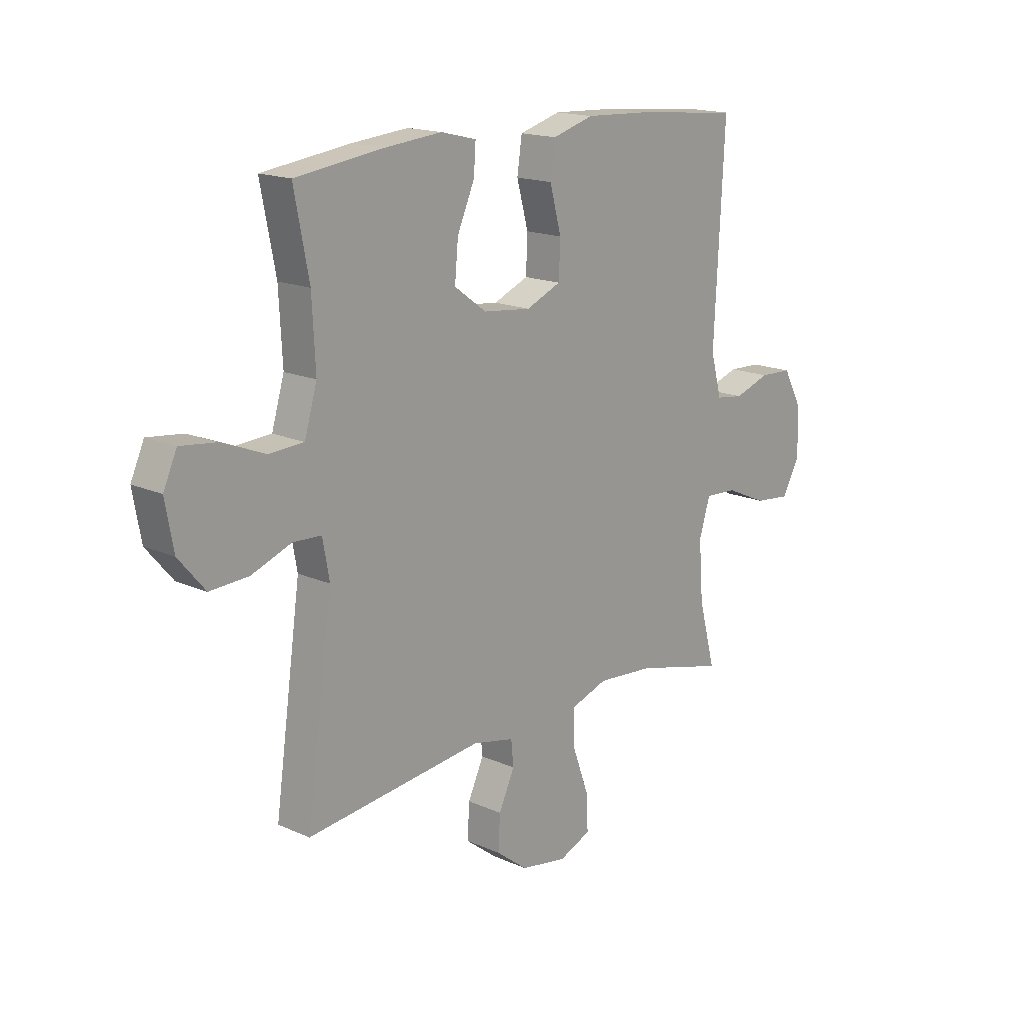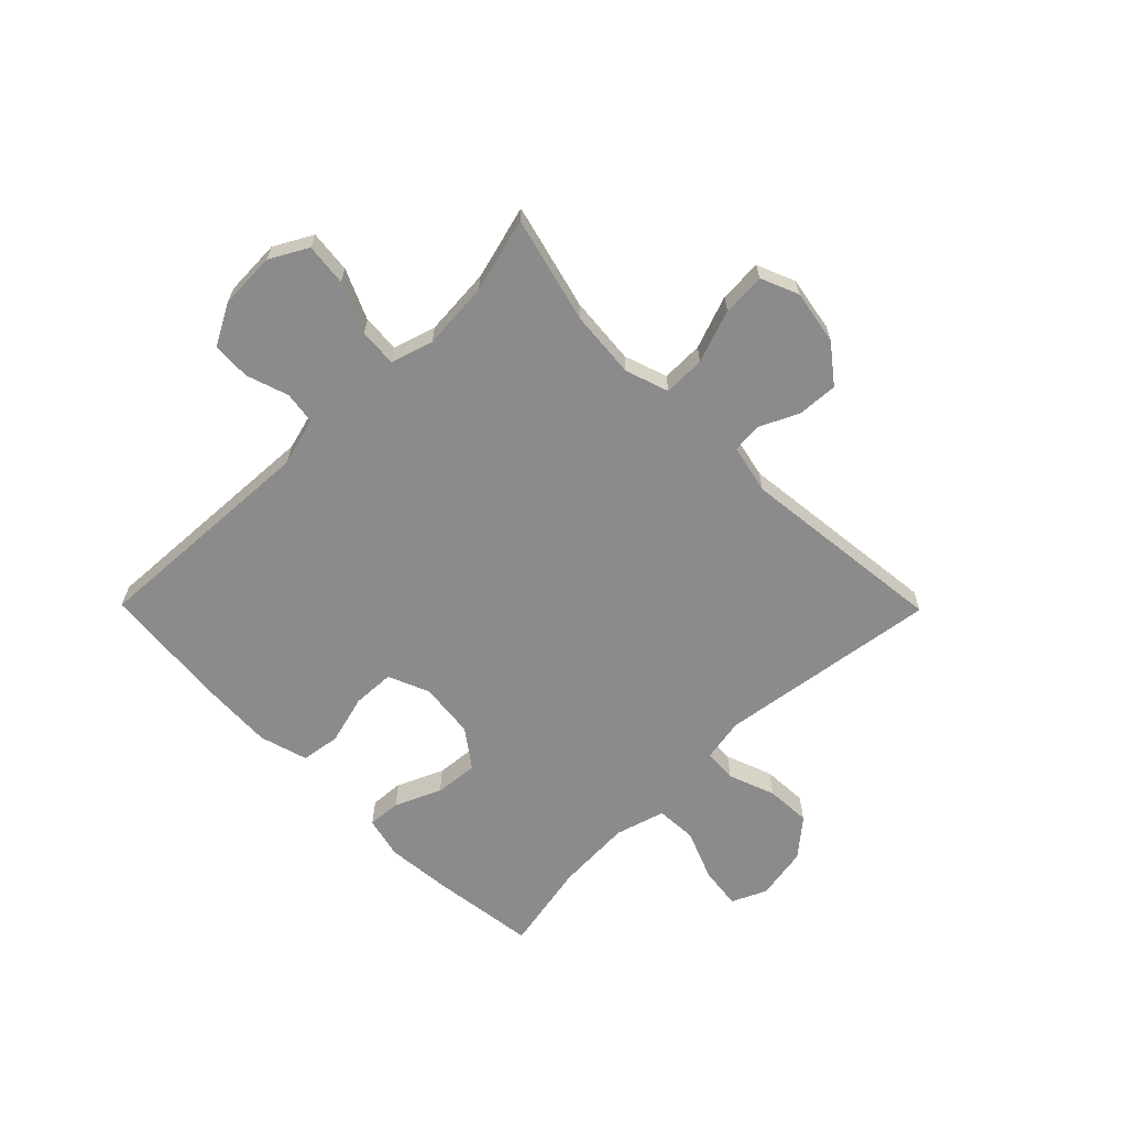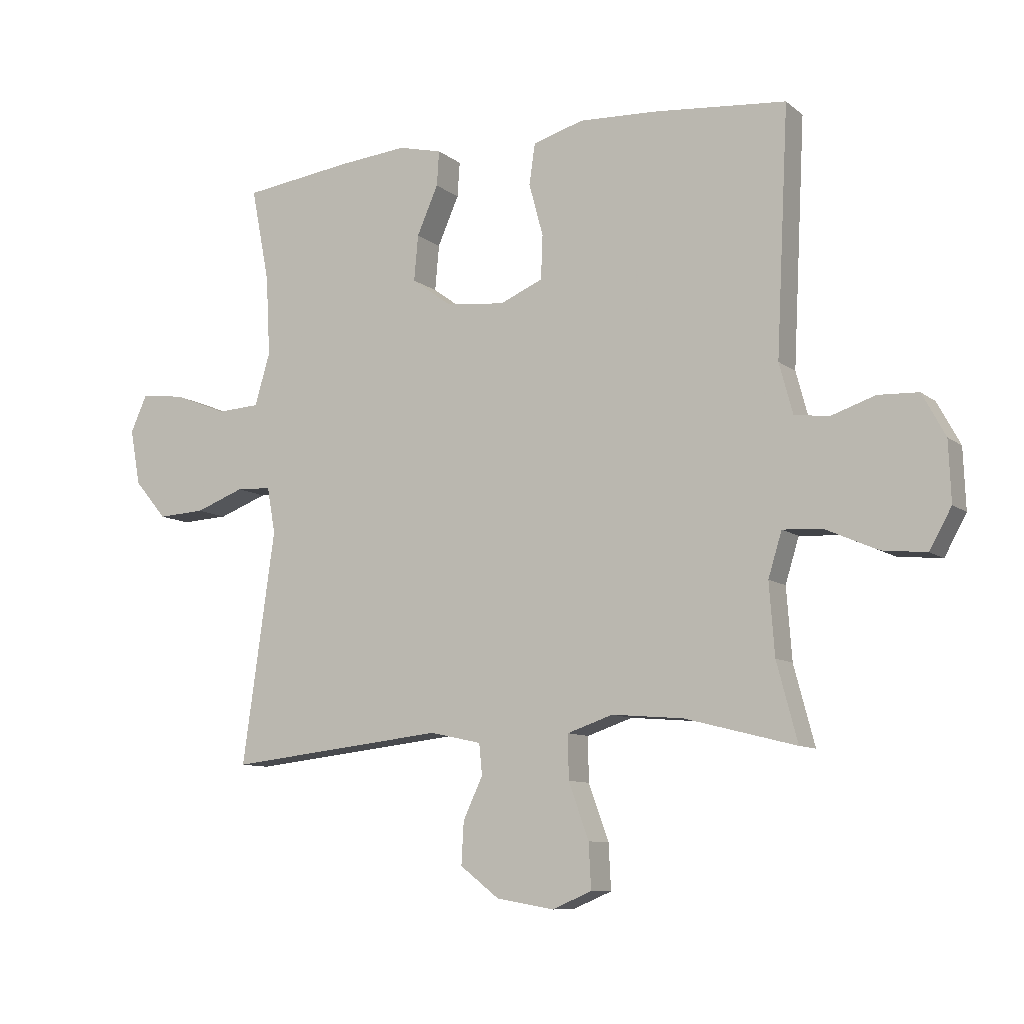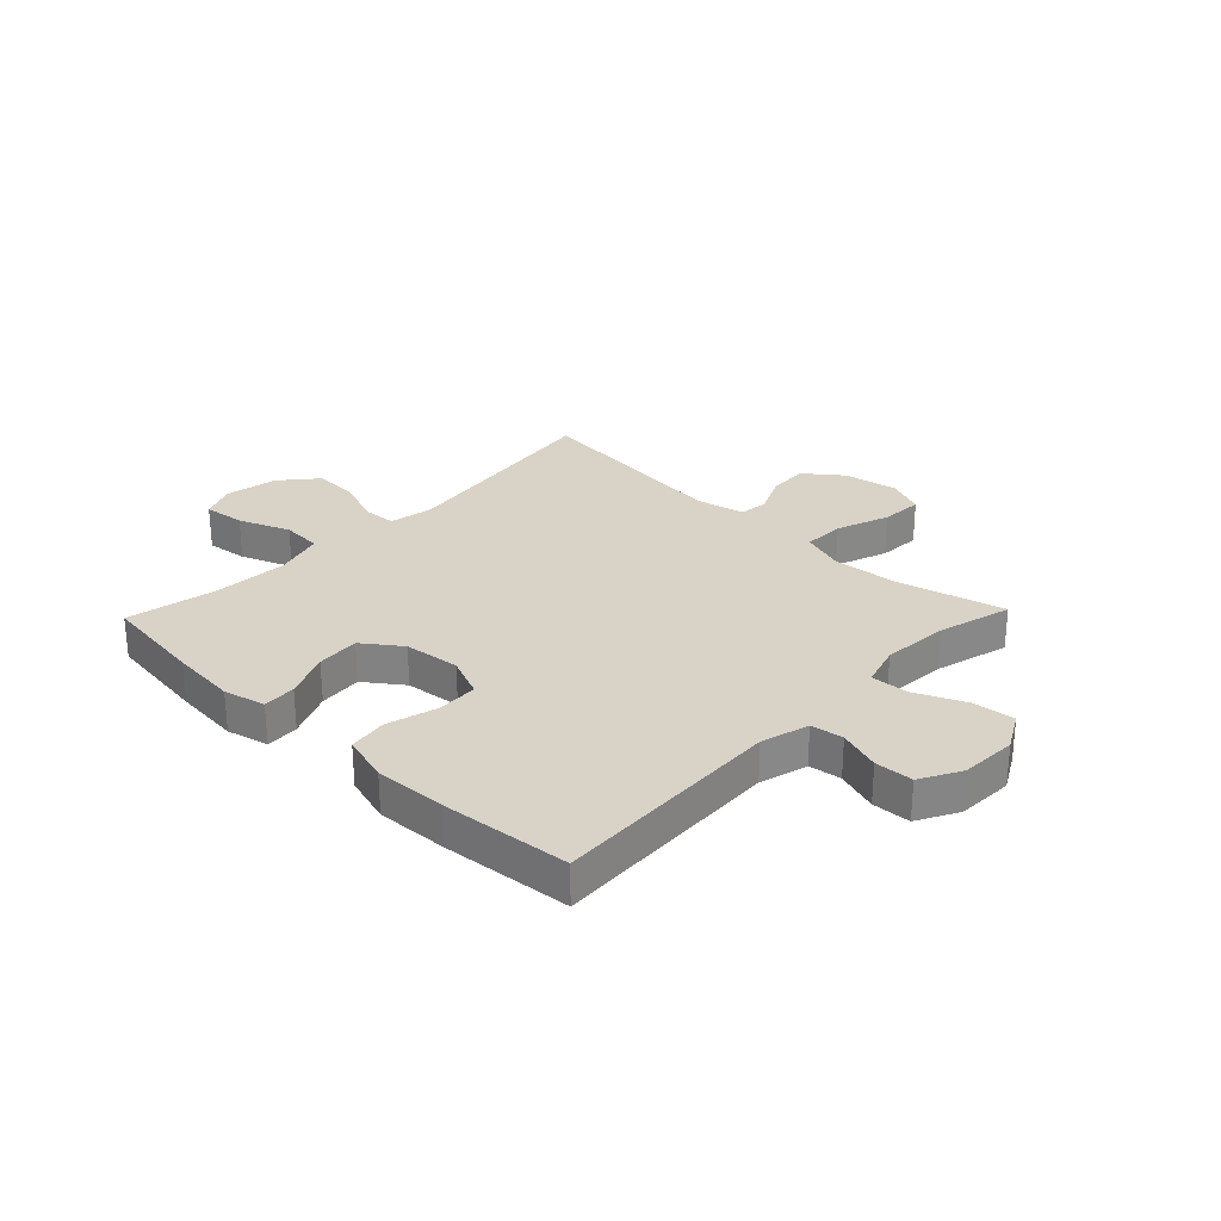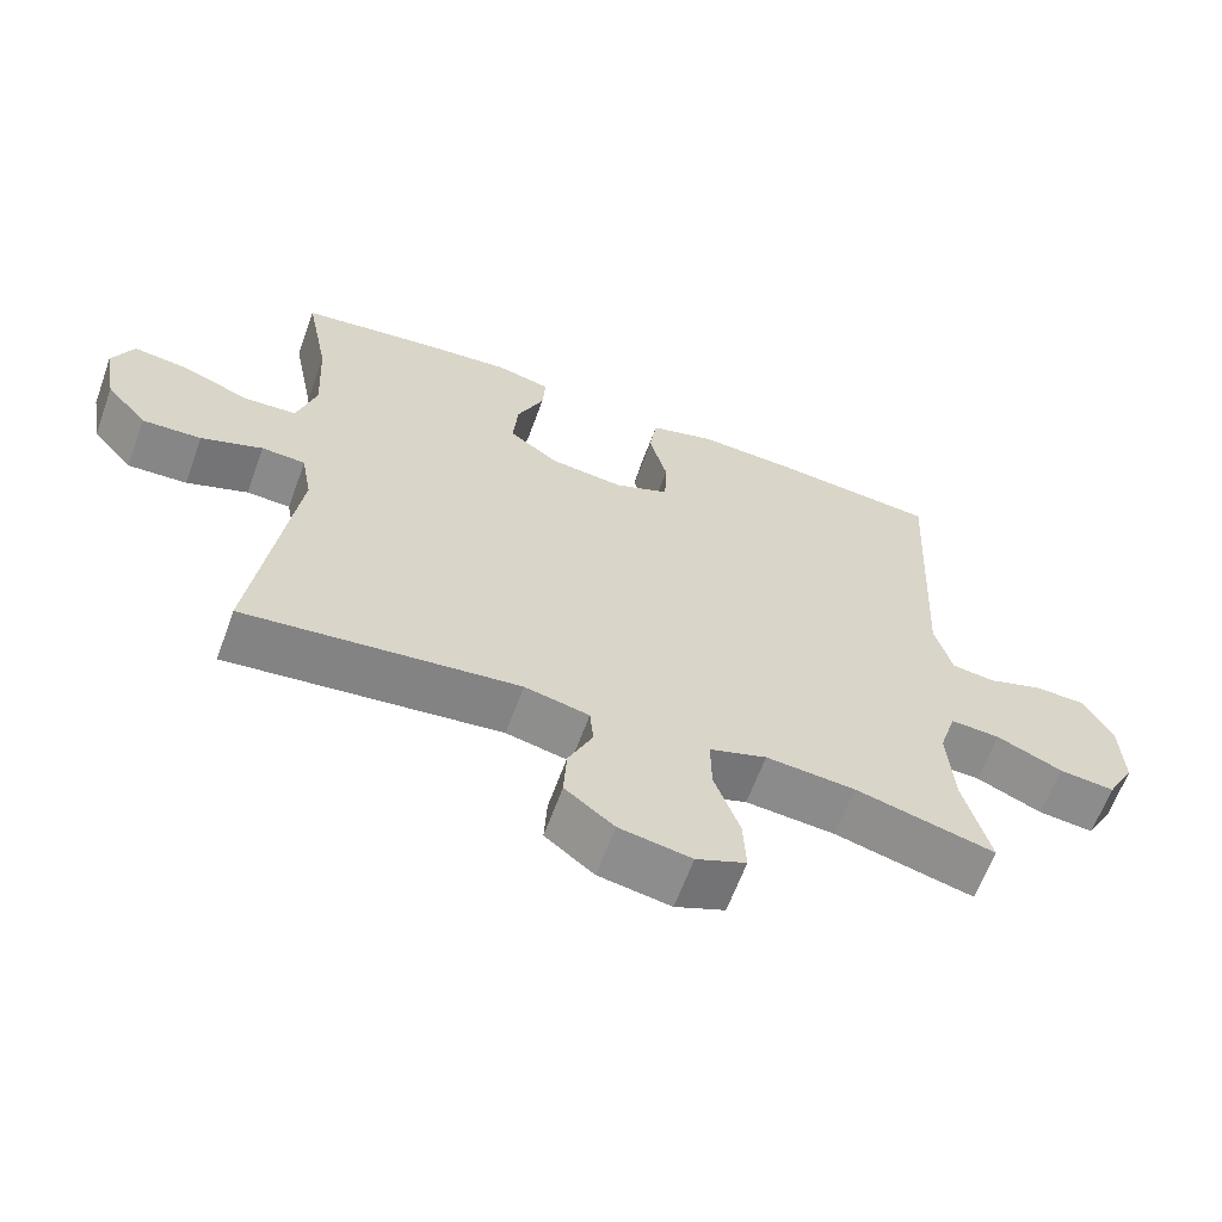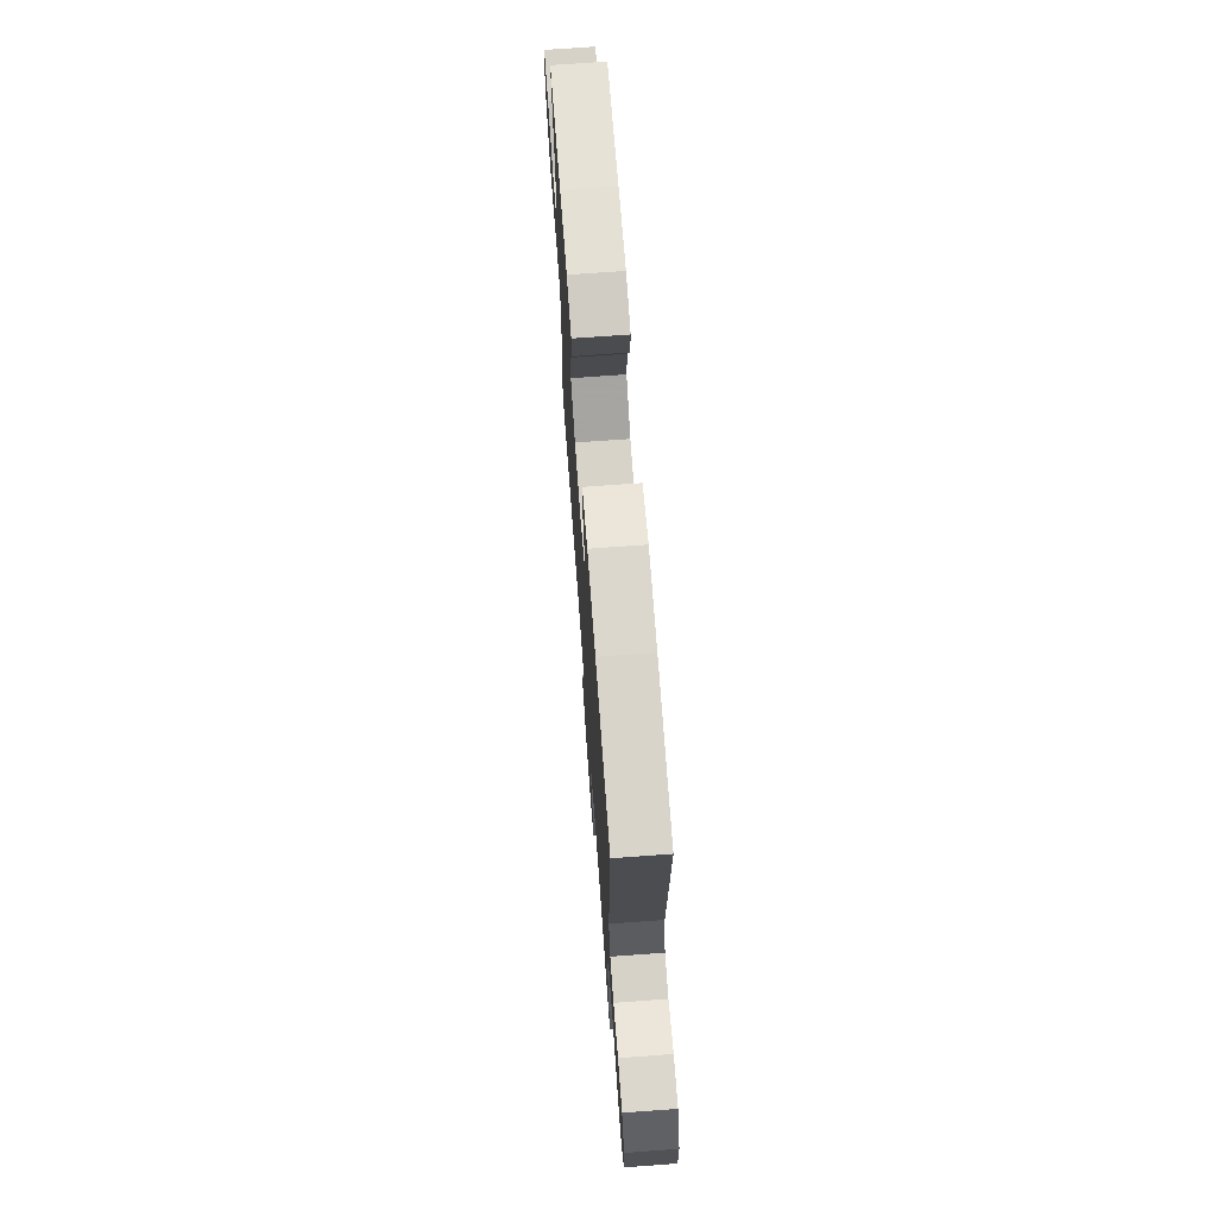
<metadata>
{"format":"obj","ext":"obj","renderer":"f3d","projection":"perspective","resolution":1024,"background":"white","views":[{"elev":16.7,"azim":-47.9,"up":"+Z"},{"elev":-64.0,"azim":134.6,"up":"+Y"},{"elev":-9.5,"azim":28.4,"up":"+Z"},{"elev":28.0,"azim":43.8,"up":"+Y"},{"elev":-63.0,"azim":-20.0,"up":"+Z"},{"elev":70.6,"azim":85.8,"up":"+Z"}]}
</metadata>
<code>
v 0.5 0.07 0.5
v 0.479 0.07 0.087
v 0.502 0.07 0.002
v 0.56 0.07 -0.006
v 0.635 0.07 0.019
v 0.703 0.07 0.016
v 0.742 0.07 -0.056
v 0.746 0.07 -0.157
v 0.709 0.07 -0.224
v 0.634 0.07 -0.216
v 0.546 0.07 -0.177
v 0.479 0.07 -0.173
v 0.456 0.07 -0.248
v 0.465 0.07 -0.368
v 0.5 0.07 -0.5
v 0.312 0.07 -0.452
v 0.192 0.07 -0.442
v 0.115 0.07 -0.468
v 0.116 0.07 -0.542
v 0.15 0.07 -0.636
v 0.154 0.07 -0.712
v 0.087 0.07 -0.74
v -0.01 0.07 -0.723
v -0.076 0.07 -0.672
v -0.072 0.07 -0.601
v -0.039 0.07 -0.53
v -0.044 0.07 -0.478
v -0.131 0.07 -0.459
v -0.5 0.07 -0.5
v -0.445 0.07 -0.108
v -0.459 0.07 -0.03
v -0.518 0.07 -0.027
v -0.601 0.07 -0.058
v -0.681 0.07 -0.062
v -0.736 0.07 0.003
v -0.753 0.07 0.097
v -0.725 0.07 0.159
v -0.651 0.07 0.15
v -0.56 0.07 0.114
v -0.488 0.07 0.118
v -0.462 0.07 0.206
v -0.469 0.07 0.341
v -0.5 0.07 0.5
v -0.316 0.07 0.524
v -0.198 0.07 0.535
v -0.124 0.07 0.517
v -0.128 0.07 0.458
v -0.164 0.07 0.376
v -0.171 0.07 0.299
v -0.104 0.07 0.25
v -0.004 0.07 0.239
v 0.069 0.07 0.27
v 0.072 0.07 0.344
v 0.048 0.07 0.433
v 0.058 0.07 0.502
v 0.144 0.07 0.527
v 0.272 0.07 0.521
v 0.5 0 0.5
v 0.479 0 0.087
v 0.502 0 0.002
v 0.56 0 -0.006
v 0.635 0 0.019
v 0.703 0 0.016
v 0.742 0 -0.056
v 0.746 0 -0.157
v 0.709 0 -0.224
v 0.634 0 -0.216
v 0.546 0 -0.177
v 0.479 0 -0.173
v 0.456 0 -0.248
v 0.465 0 -0.368
v 0.5 0 -0.5
v 0.312 0 -0.452
v 0.192 0 -0.442
v 0.115 0 -0.468
v 0.116 0 -0.542
v 0.15 0 -0.636
v 0.154 0 -0.712
v 0.087 0 -0.74
v -0.01 0 -0.723
v -0.076 0 -0.672
v -0.072 0 -0.601
v -0.039 0 -0.53
v -0.044 0 -0.478
v -0.131 0 -0.459
v -0.5 0 -0.5
v -0.445 0 -0.108
v -0.459 0 -0.03
v -0.518 0 -0.027
v -0.601 0 -0.058
v -0.681 0 -0.062
v -0.736 0 0.003
v -0.753 0 0.097
v -0.725 0 0.159
v -0.651 0 0.15
v -0.56 0 0.114
v -0.488 0 0.118
v -0.462 0 0.206
v -0.469 0 0.341
v -0.5 0 0.5
v -0.316 0 0.524
v -0.198 0 0.535
v -0.124 0 0.517
v -0.128 0 0.458
v -0.164 0 0.376
v -0.171 0 0.299
v -0.104 0 0.25
v -0.004 0 0.239
v 0.069 0 0.27
v 0.072 0 0.344
v 0.048 0 0.433
v 0.058 0 0.502
v 0.144 0 0.527
v 0.272 0 0.521
f 57 1 2
f 56 57 2
f 55 56 2
f 54 55 2
f 53 54 2
f 52 53 2 3
f 51 52 3
f 50 51 3
f 46 47 48
f 45 46 48
f 44 45 48
f 43 44 48
f 42 43 48
f 41 42 48 49
f 40 41 49 50
f 37 38 39
f 36 37 39
f 35 36 39
f 34 35 39
f 33 34 39
f 32 33 39
f 31 32 39 40
f 28 29 30
f 27 28 30 31
f 24 25 26
f 23 24 26
f 22 23 26
f 21 22 26
f 20 21 26
f 19 20 26
f 18 19 26 27
f 40 50 3
f 31 40 3
f 27 31 3
f 18 27 3
f 17 18 3
f 9 10 11
f 8 9 11
f 7 8 11
f 6 7 11
f 5 6 11
f 4 5 11
f 4 11 12
f 3 4 12
f 17 3 12
f 16 17 12
f 14 15 16
f 13 14 16
f 12 13 16
f 59 58 114
f 59 114 113
f 59 113 112
f 59 112 111
f 59 111 110
f 60 59 110 109
f 60 109 108
f 60 108 107
f 105 104 103
f 105 103 102
f 105 102 101
f 105 101 100
f 105 100 99
f 106 105 99 98
f 107 106 98 97
f 96 95 94
f 96 94 93
f 96 93 92
f 96 92 91
f 96 91 90
f 96 90 89
f 97 96 89 88
f 87 86 85
f 88 87 85 84
f 83 82 81
f 83 81 80
f 83 80 79
f 83 79 78
f 83 78 77
f 83 77 76
f 84 83 76 75
f 60 107 97
f 60 97 88
f 60 88 84
f 60 84 75
f 60 75 74
f 68 67 66
f 68 66 65
f 68 65 64
f 68 64 63
f 68 63 62
f 68 62 61
f 69 68 61
f 69 61 60
f 69 60 74
f 69 74 73
f 73 72 71
f 73 71 70
f 73 70 69
f 1 58 59 2
f 2 59 60 3
f 3 60 61 4
f 4 61 62 5
f 5 62 63 6
f 6 63 64 7
f 7 64 65 8
f 8 65 66 9
f 9 66 67 10
f 10 67 68 11
f 11 68 69 12
f 12 69 70 13
f 13 70 71 14
f 14 71 72 15
f 15 72 73 16
f 16 73 74 17
f 17 74 75 18
f 18 75 76 19
f 19 76 77 20
f 20 77 78 21
f 21 78 79 22
f 22 79 80 23
f 23 80 81 24
f 24 81 82 25
f 25 82 83 26
f 26 83 84 27
f 27 84 85 28
f 28 85 86 29
f 29 86 87 30
f 30 87 88 31
f 31 88 89 32
f 32 89 90 33
f 33 90 91 34
f 34 91 92 35
f 35 92 93 36
f 36 93 94 37
f 37 94 95 38
f 38 95 96 39
f 39 96 97 40
f 40 97 98 41
f 41 98 99 42
f 42 99 100 43
f 43 100 101 44
f 44 101 102 45
f 45 102 103 46
f 46 103 104 47
f 47 104 105 48
f 48 105 106 49
f 49 106 107 50
f 50 107 108 51
f 51 108 109 52
f 52 109 110 53
f 53 110 111 54
f 54 111 112 55
f 55 112 113 56
f 56 113 114 57
f 57 114 58 1

</code>
